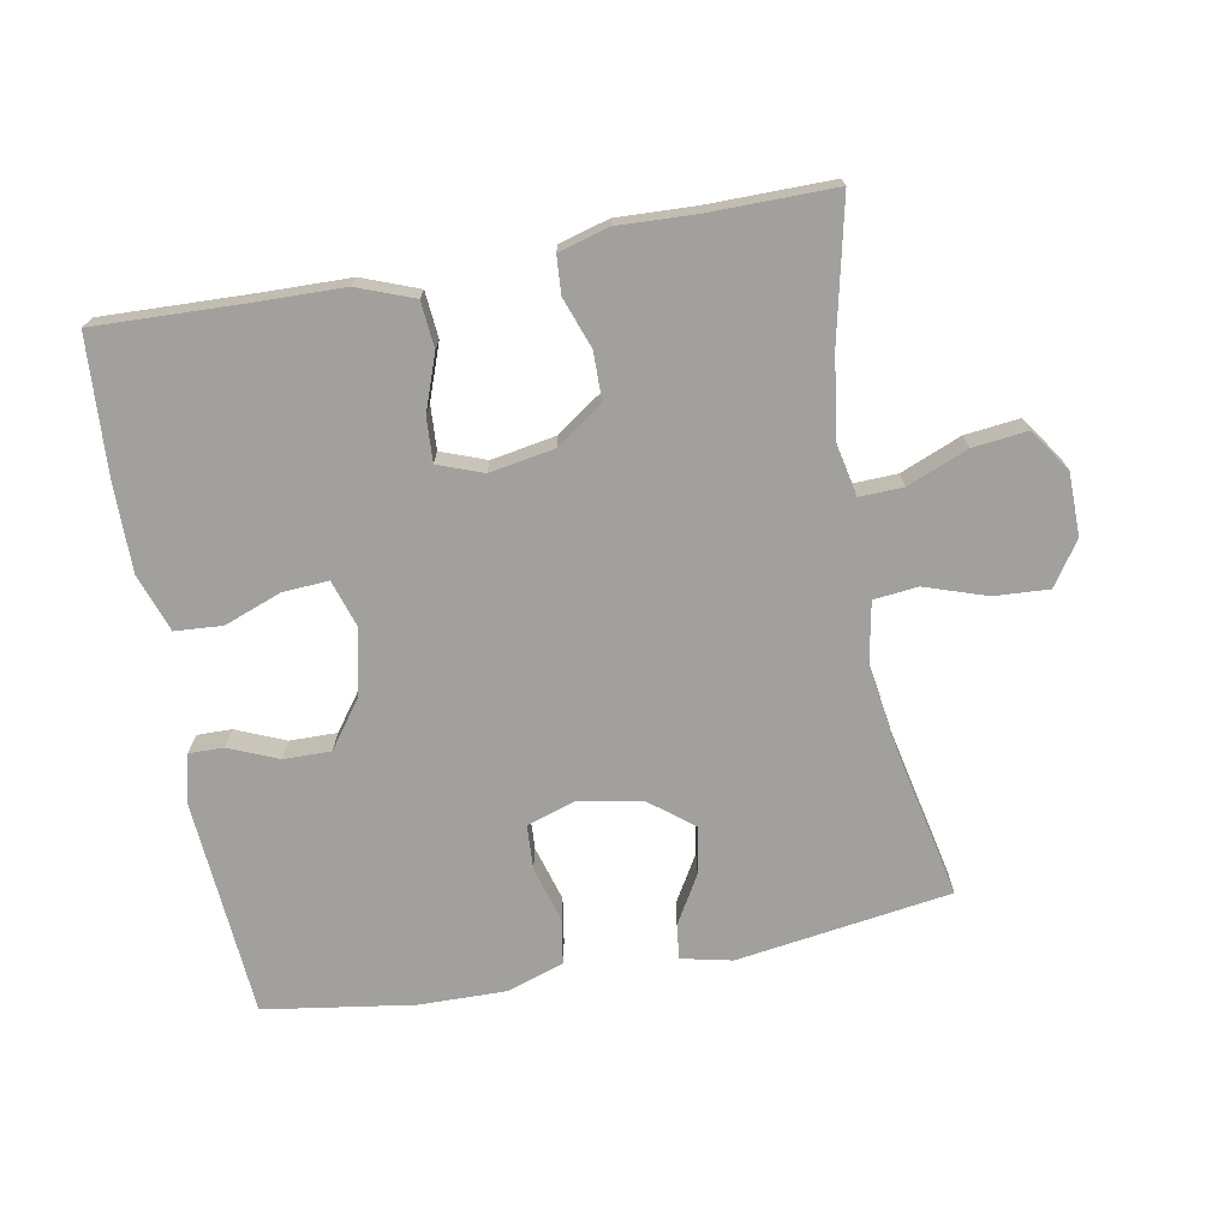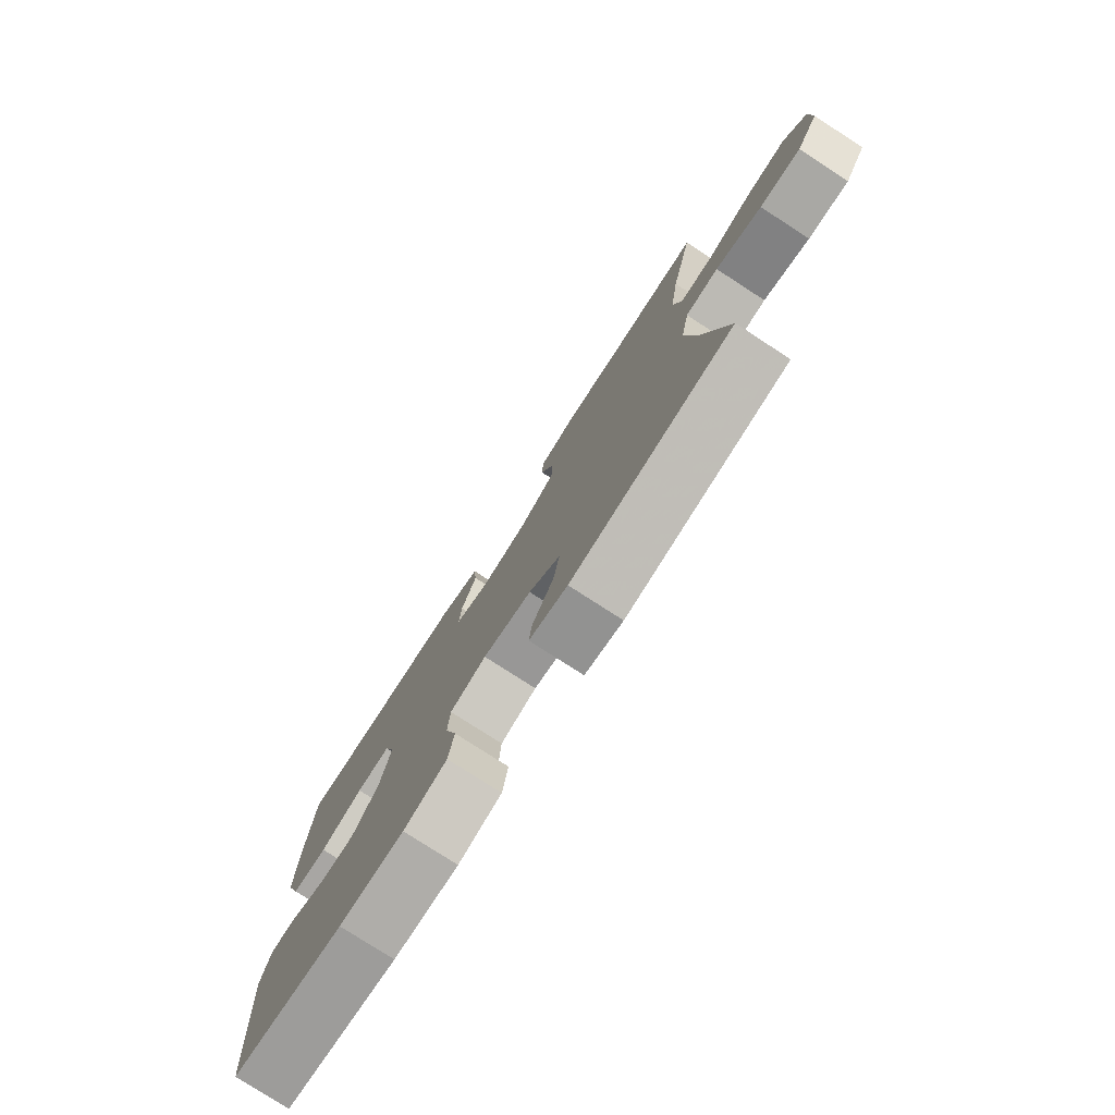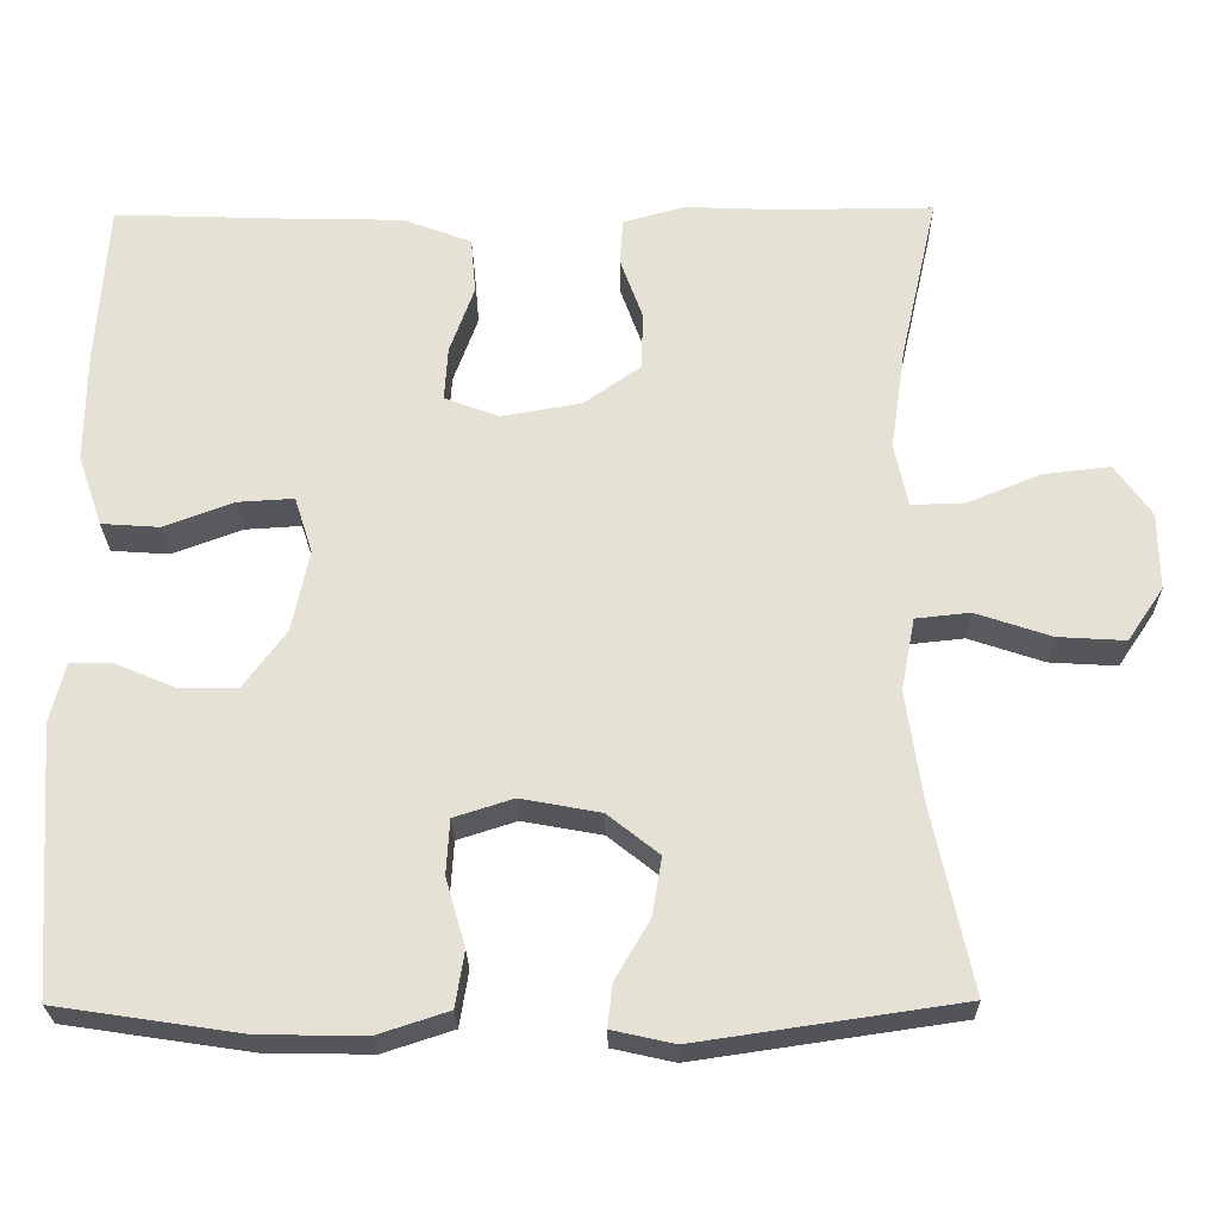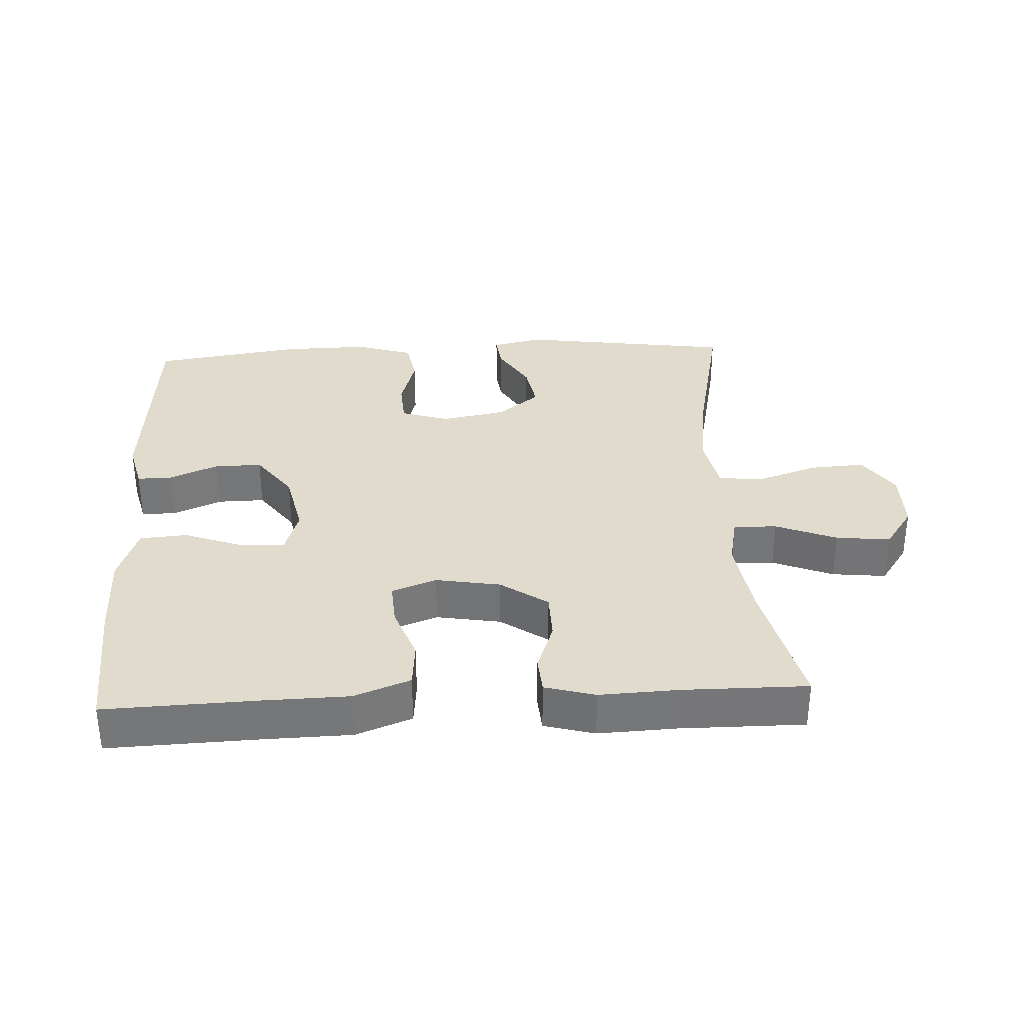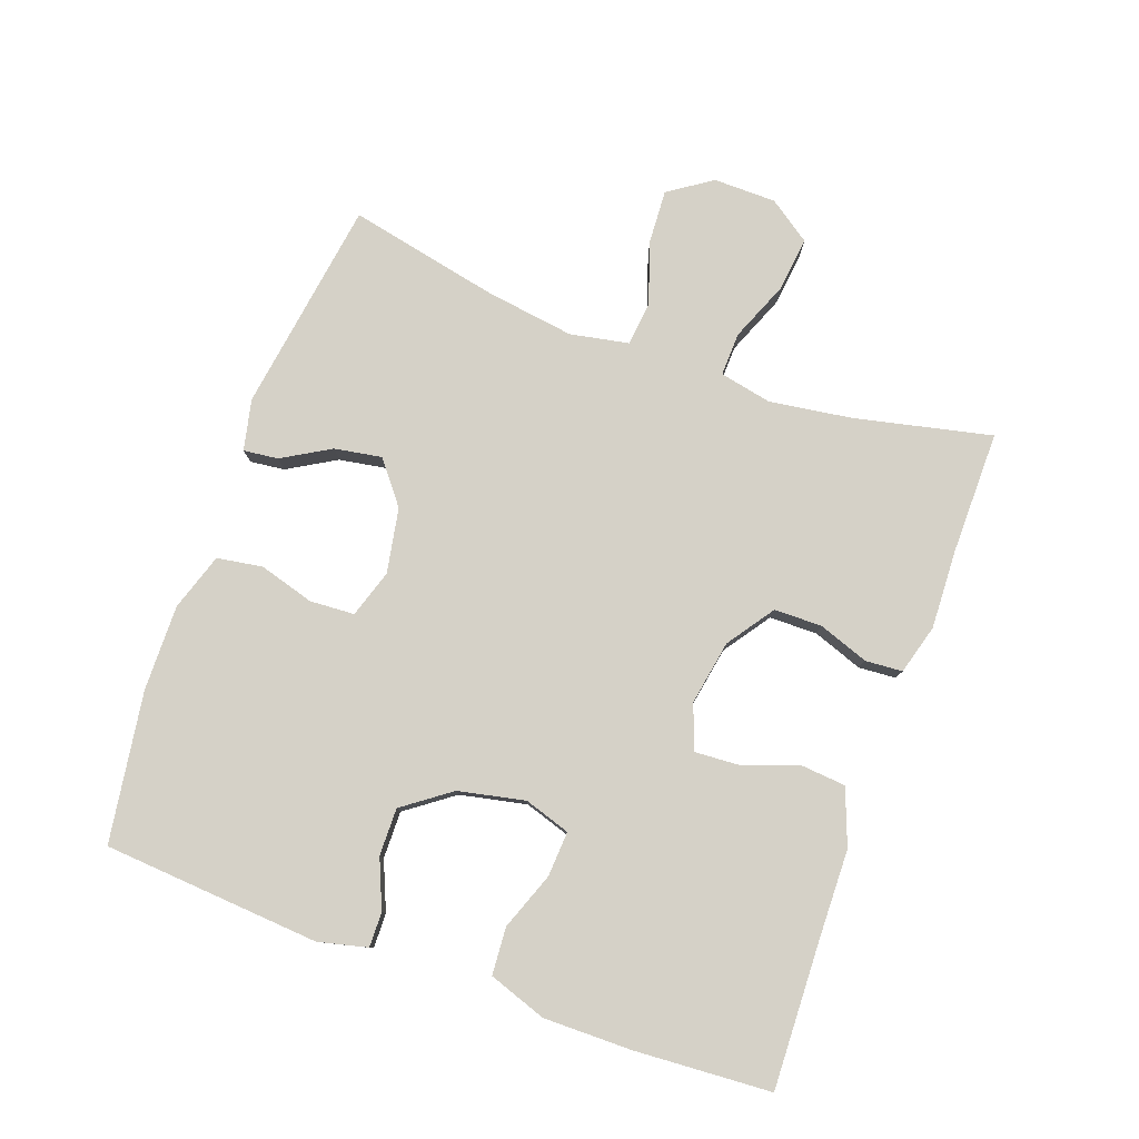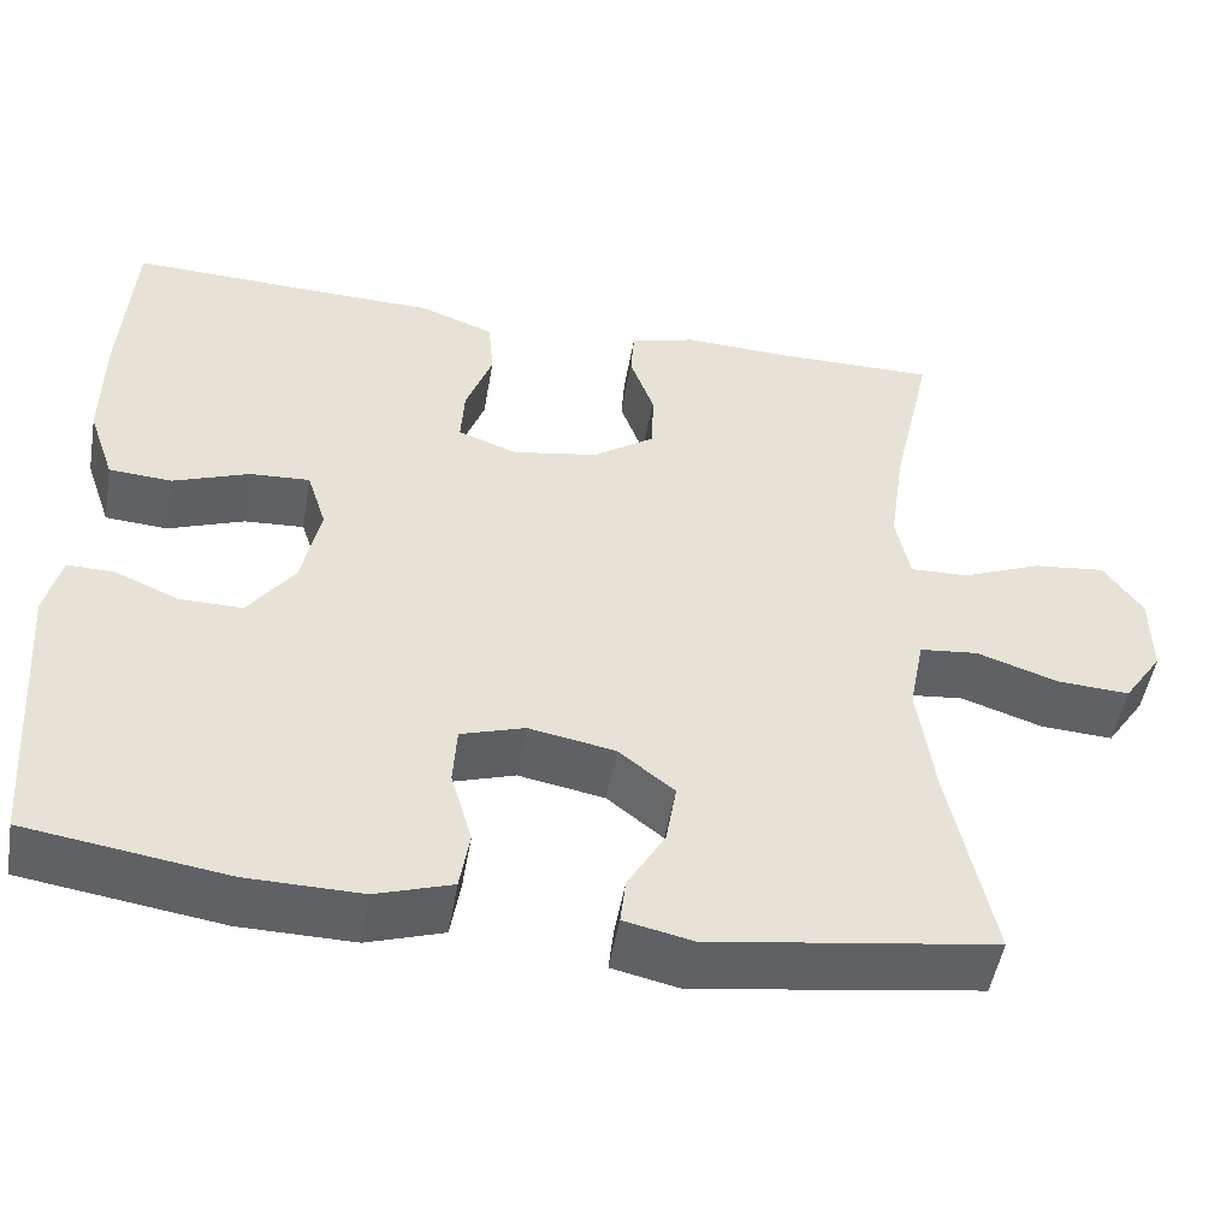
<metadata>
{"format":"obj","ext":"obj","renderer":"f3d","projection":"perspective","resolution":1024,"background":"white","views":[{"elev":-71.7,"azim":10.5,"up":"+Y"},{"elev":-78.1,"azim":57.1,"up":"+Z"},{"elev":-25.3,"azim":0.9,"up":"+Z"},{"elev":33.3,"azim":-3.0,"up":"+Y"},{"elev":79.4,"azim":-70.1,"up":"+Y"},{"elev":-49.9,"azim":-9.8,"up":"+Z"}]}
</metadata>
<code>
v -0.5 0.07 0.5
v -0.276 0.07 0.492
v -0.146 0.07 0.489
v -0.062 0.07 0.457
v -0.056 0.07 0.388
v -0.086 0.07 0.305
v -0.09 0.07 0.239
v -0.023 0.07 0.214
v 0.074 0.07 0.231
v 0.144 0.07 0.28
v 0.145 0.07 0.352
v 0.118 0.07 0.427
v 0.122 0.07 0.483
v 0.197 0.07 0.504
v 0.314 0.07 0.499
v 0.5 0.07 0.5
v 0.454 0.07 0.295
v 0.436 0.07 0.171
v 0.452 0.07 0.093
v 0.517 0.07 0.095
v 0.608 0.07 0.132
v 0.689 0.07 0.141
v 0.733 0.07 0.078
v 0.734 0.07 -0.016
v 0.69 0.07 -0.081
v 0.608 0.07 -0.076
v 0.516 0.07 -0.045
v 0.45 0.07 -0.052
v 0.433 0.07 -0.14
v 0.452 0.07 -0.273
v 0.5 0.07 -0.5
v 0.179 0.07 -0.547
v 0.103 0.07 -0.53
v 0.109 0.07 -0.478
v 0.151 0.07 -0.406
v 0.163 0.07 -0.335
v 0.1 0.07 -0.285
v 0.003 0.07 -0.267
v -0.069 0.07 -0.29
v -0.073 0.07 -0.357
v -0.049 0.07 -0.44
v -0.06 0.07 -0.508
v -0.146 0.07 -0.536
v -0.275 0.07 -0.534
v -0.5 0.07 -0.5
v -0.524 0.07 -0.173
v -0.506 0.07 -0.1
v -0.454 0.07 -0.101
v -0.381 0.07 -0.132
v -0.31 0.07 -0.133
v -0.258 0.07 -0.062
v -0.237 0.07 0.038
v -0.259 0.07 0.107
v -0.327 0.07 0.103
v -0.413 0.07 0.071
v -0.484 0.07 0.076
v -0.514 0.07 0.163
v -0.513 0.07 0.296
v -0.5 0 0.5
v -0.276 0 0.492
v -0.146 0 0.489
v -0.062 0 0.457
v -0.056 0 0.388
v -0.086 0 0.305
v -0.09 0 0.239
v -0.023 0 0.214
v 0.074 0 0.231
v 0.144 0 0.28
v 0.145 0 0.352
v 0.118 0 0.427
v 0.122 0 0.483
v 0.197 0 0.504
v 0.314 0 0.499
v 0.5 0 0.5
v 0.454 0 0.295
v 0.436 0 0.171
v 0.452 0 0.093
v 0.517 0 0.095
v 0.608 0 0.132
v 0.689 0 0.141
v 0.733 0 0.078
v 0.734 0 -0.016
v 0.69 0 -0.081
v 0.608 0 -0.076
v 0.516 0 -0.045
v 0.45 0 -0.052
v 0.433 0 -0.14
v 0.452 0 -0.273
v 0.5 0 -0.5
v 0.179 0 -0.547
v 0.103 0 -0.53
v 0.109 0 -0.478
v 0.151 0 -0.406
v 0.163 0 -0.335
v 0.1 0 -0.285
v 0.003 0 -0.267
v -0.069 0 -0.29
v -0.073 0 -0.357
v -0.049 0 -0.44
v -0.06 0 -0.508
v -0.146 0 -0.536
v -0.275 0 -0.534
v -0.5 0 -0.5
v -0.524 0 -0.173
v -0.506 0 -0.1
v -0.454 0 -0.101
v -0.381 0 -0.132
v -0.31 0 -0.133
v -0.258 0 -0.062
v -0.237 0 0.038
v -0.259 0 0.107
v -0.327 0 0.103
v -0.413 0 0.071
v -0.484 0 0.076
v -0.514 0 0.163
v -0.513 0 0.296
f 57 58 1 2
f 54 55 56 57
f 53 54 57 2
f 52 53 2 3
f 46 47 48 49
f 46 49 50
f 45 46 50
f 44 45 50 51
f 40 41 42 43
f 39 40 43 44
f 32 33 34 35
f 30 31 32 35
f 29 30 35 36
f 28 29 36 37
f 24 25 26 27
f 24 27 28
f 23 24 28
f 20 21 22 23
f 19 20 23 28
f 18 19 28 37
f 15 16 17
f 11 12 13 14
f 10 11 14 15
f 3 4 5 6
f 52 3 6 7
f 39 44 51 52
f 38 39 52 7
f 37 38 7 8
f 18 37 8 9
f 10 15 17 18
f 9 10 18
f 60 59 116 115
f 115 114 113 112
f 60 115 112 111
f 61 60 111 110
f 107 106 105 104
f 108 107 104
f 108 104 103
f 109 108 103 102
f 101 100 99 98
f 102 101 98 97
f 93 92 91 90
f 93 90 89 88
f 94 93 88 87
f 95 94 87 86
f 85 84 83 82
f 86 85 82
f 86 82 81
f 81 80 79 78
f 86 81 78 77
f 95 86 77 76
f 75 74 73
f 72 71 70 69
f 73 72 69 68
f 64 63 62 61
f 65 64 61 110
f 110 109 102 97
f 65 110 97 96
f 66 65 96 95
f 67 66 95 76
f 76 75 73 68
f 76 68 67
f 1 59 60 2
f 2 60 61 3
f 3 61 62 4
f 4 62 63 5
f 5 63 64 6
f 6 64 65 7
f 7 65 66 8
f 8 66 67 9
f 9 67 68 10
f 10 68 69 11
f 11 69 70 12
f 12 70 71 13
f 13 71 72 14
f 14 72 73 15
f 15 73 74 16
f 16 74 75 17
f 17 75 76 18
f 18 76 77 19
f 19 77 78 20
f 20 78 79 21
f 21 79 80 22
f 22 80 81 23
f 23 81 82 24
f 24 82 83 25
f 25 83 84 26
f 26 84 85 27
f 27 85 86 28
f 28 86 87 29
f 29 87 88 30
f 30 88 89 31
f 31 89 90 32
f 32 90 91 33
f 33 91 92 34
f 34 92 93 35
f 35 93 94 36
f 36 94 95 37
f 37 95 96 38
f 38 96 97 39
f 39 97 98 40
f 40 98 99 41
f 41 99 100 42
f 42 100 101 43
f 43 101 102 44
f 44 102 103 45
f 45 103 104 46
f 46 104 105 47
f 47 105 106 48
f 48 106 107 49
f 49 107 108 50
f 50 108 109 51
f 51 109 110 52
f 52 110 111 53
f 53 111 112 54
f 54 112 113 55
f 55 113 114 56
f 56 114 115 57
f 57 115 116 58
f 58 116 59 1

</code>
